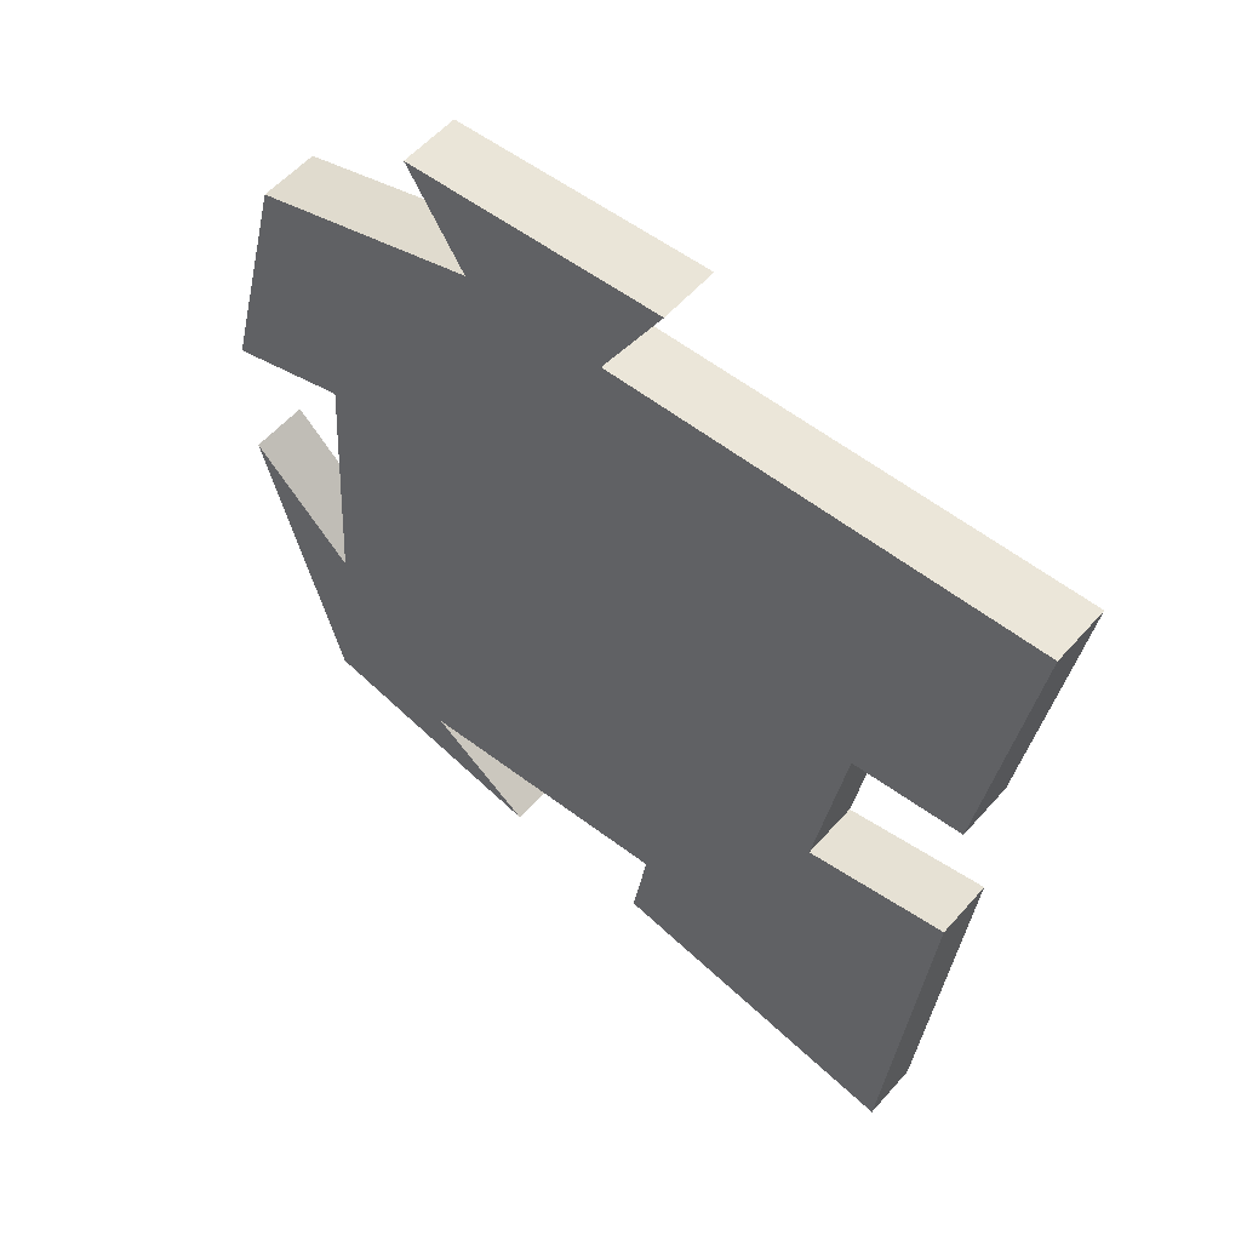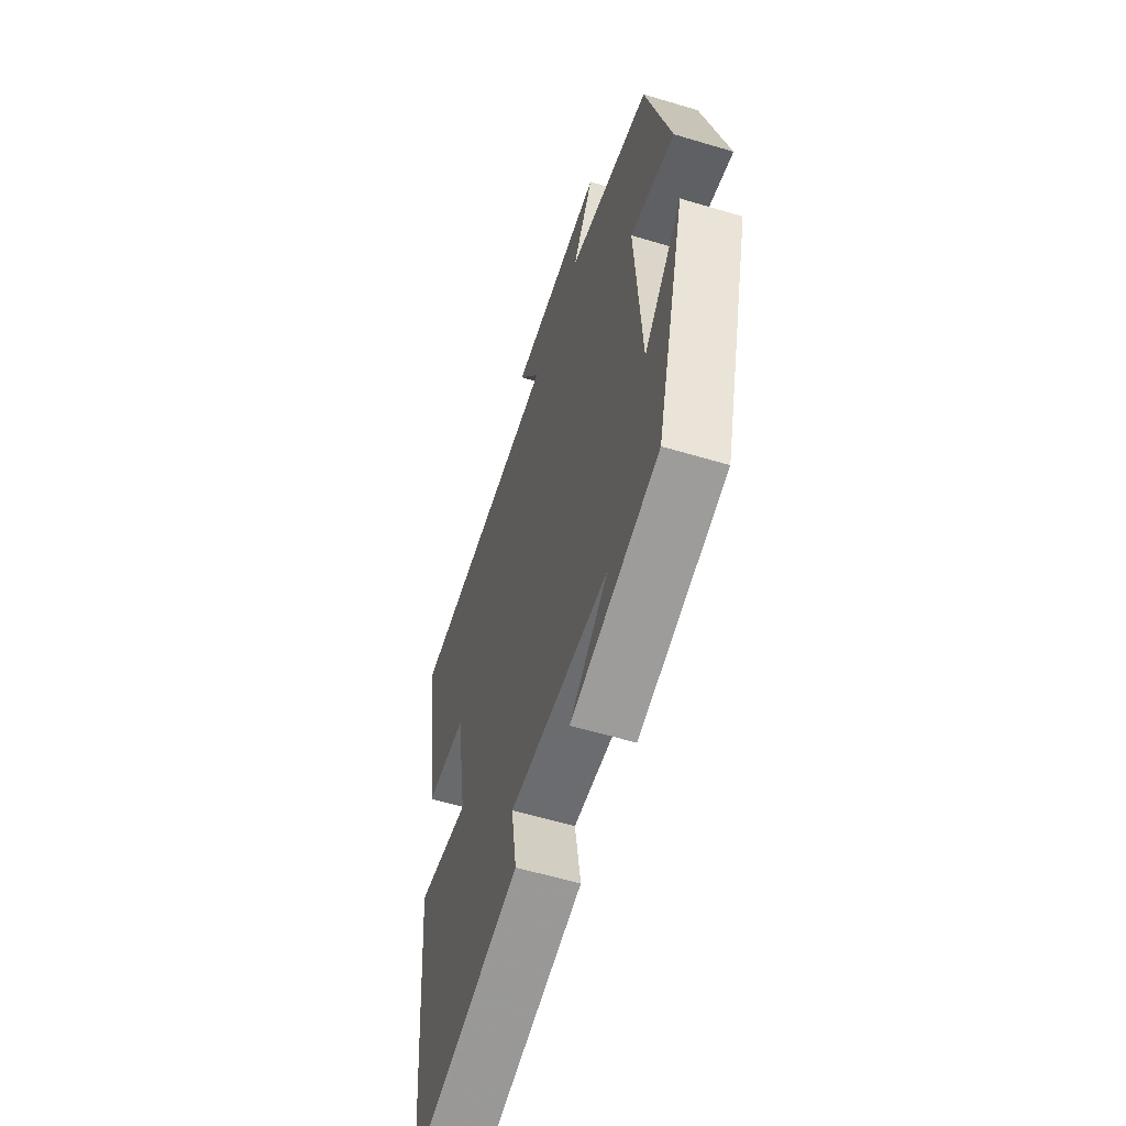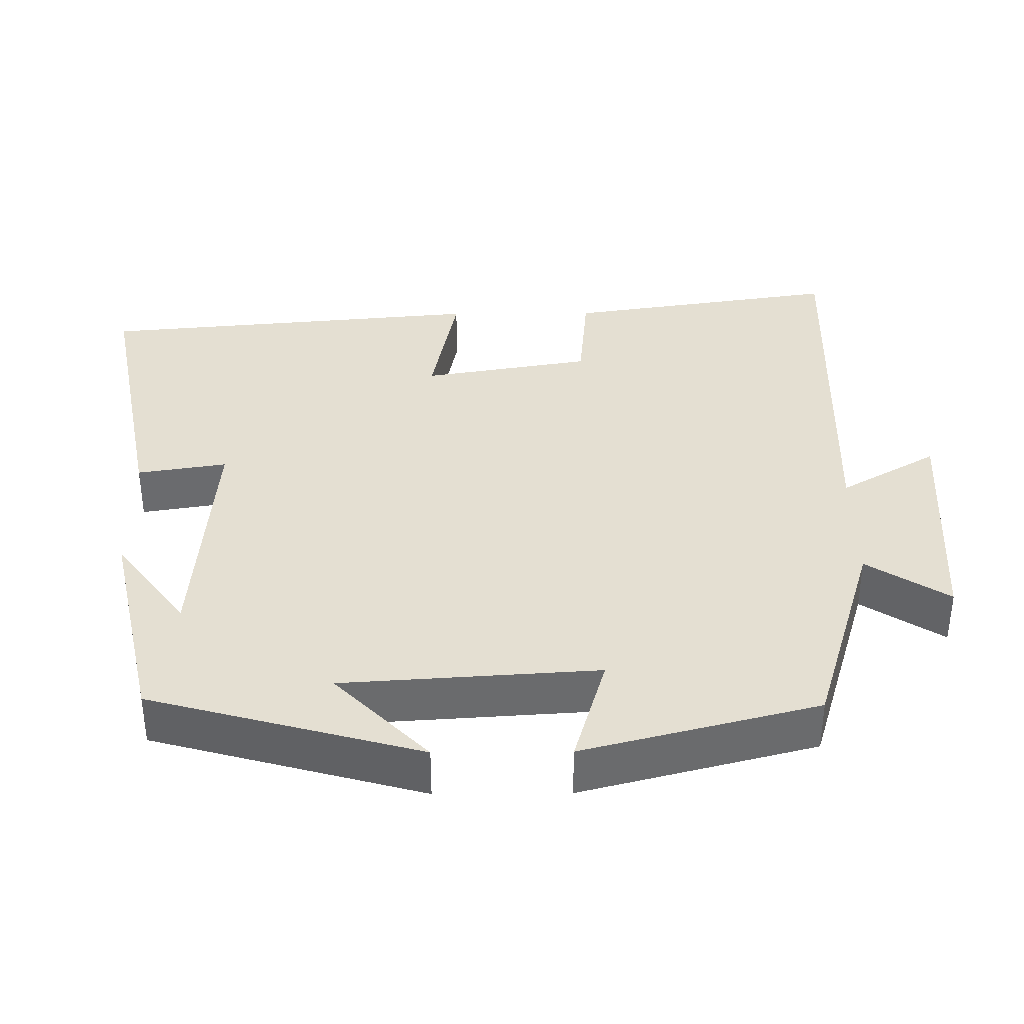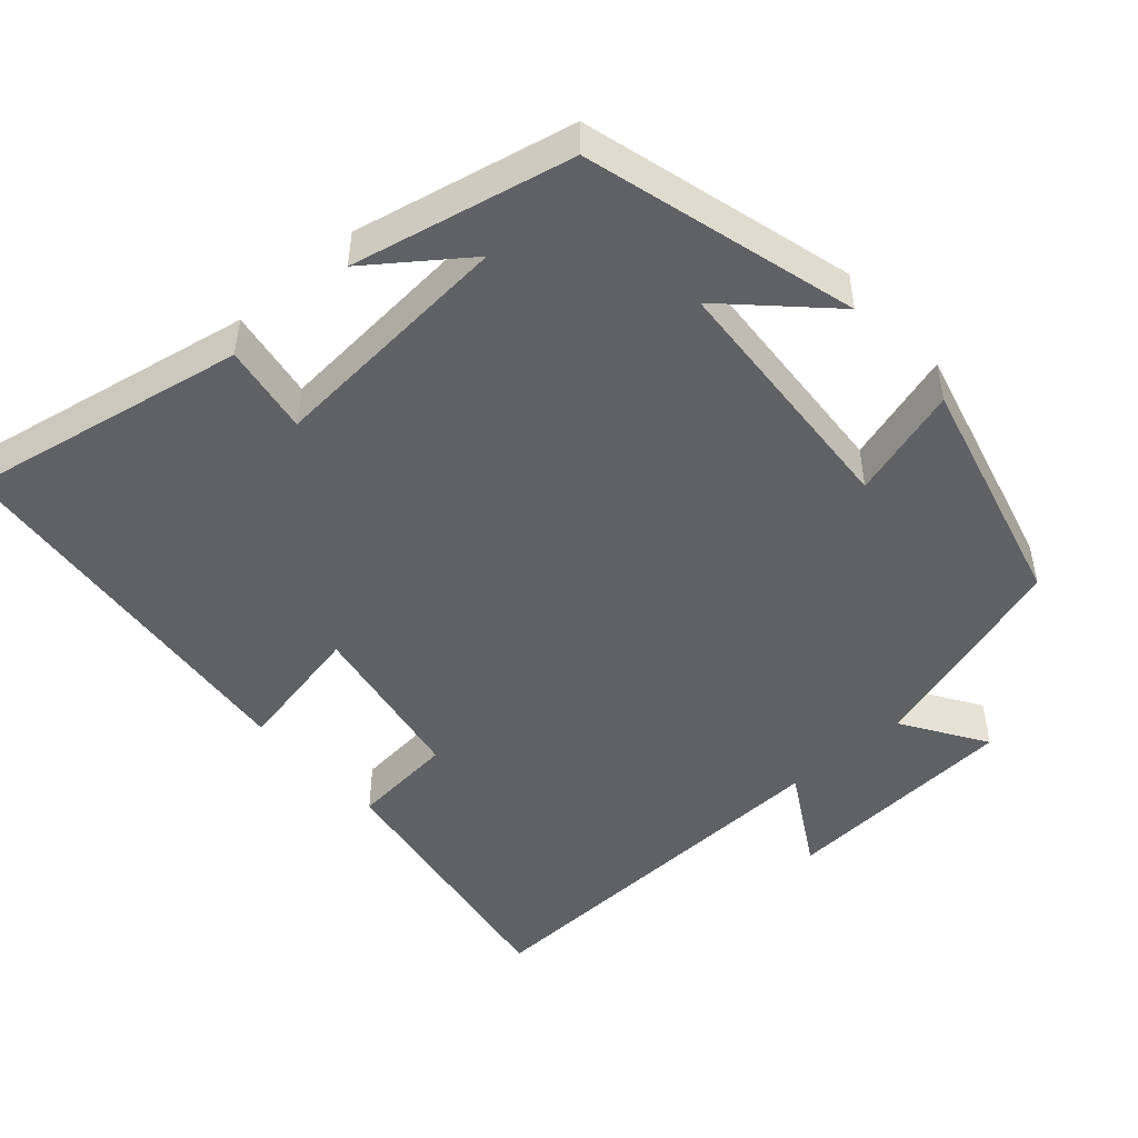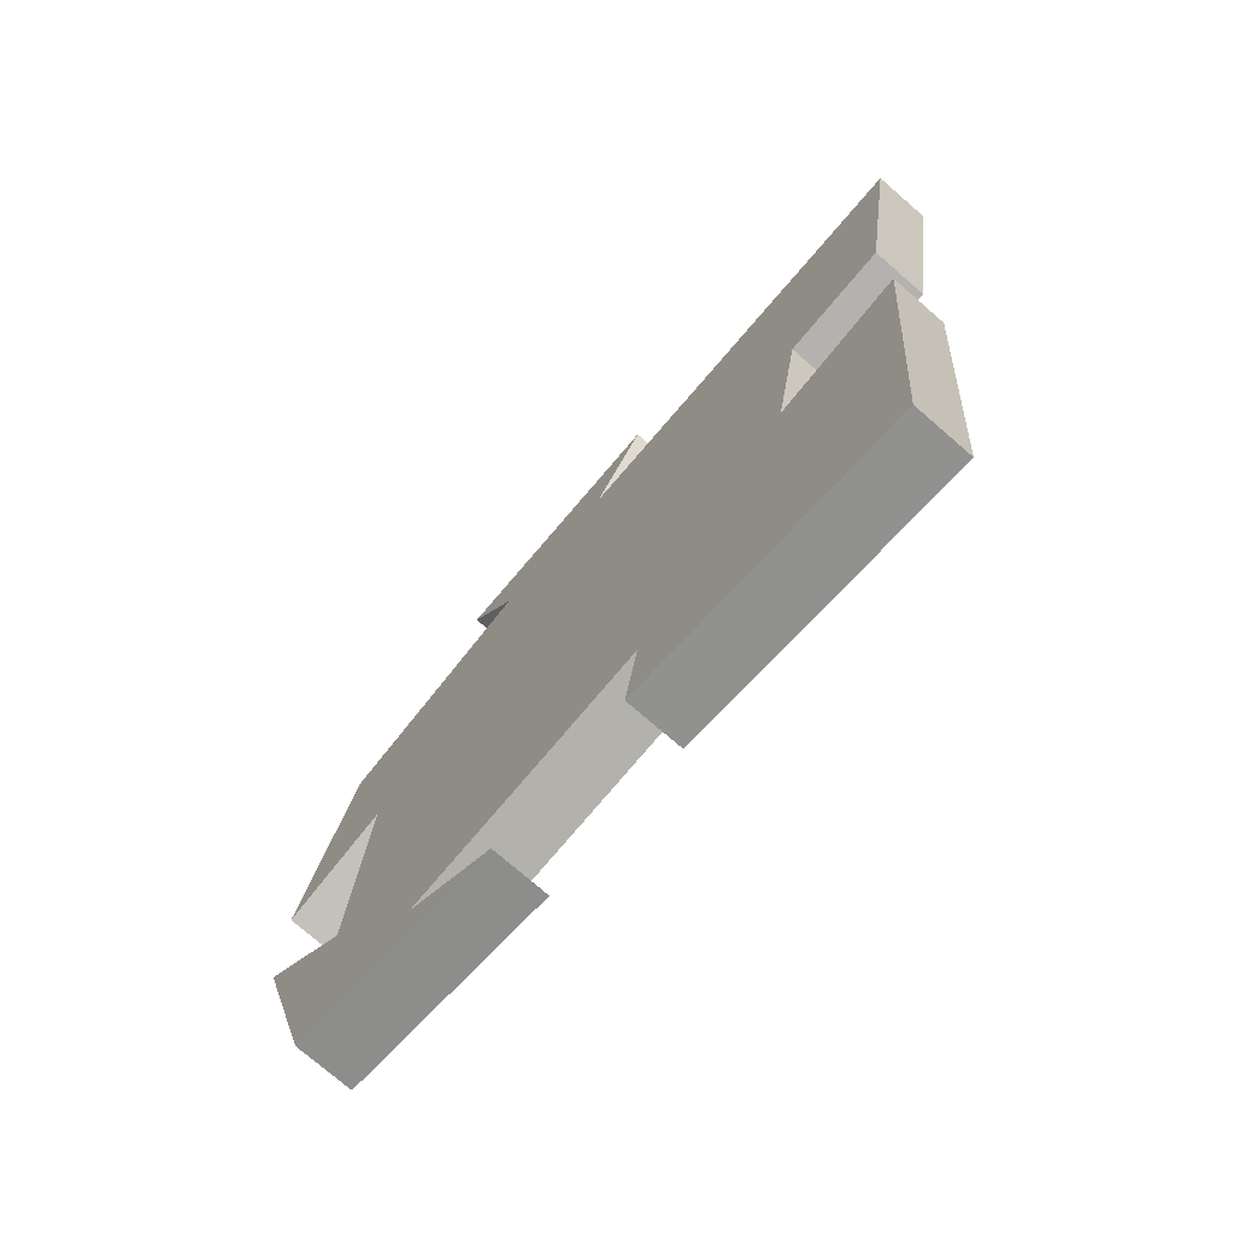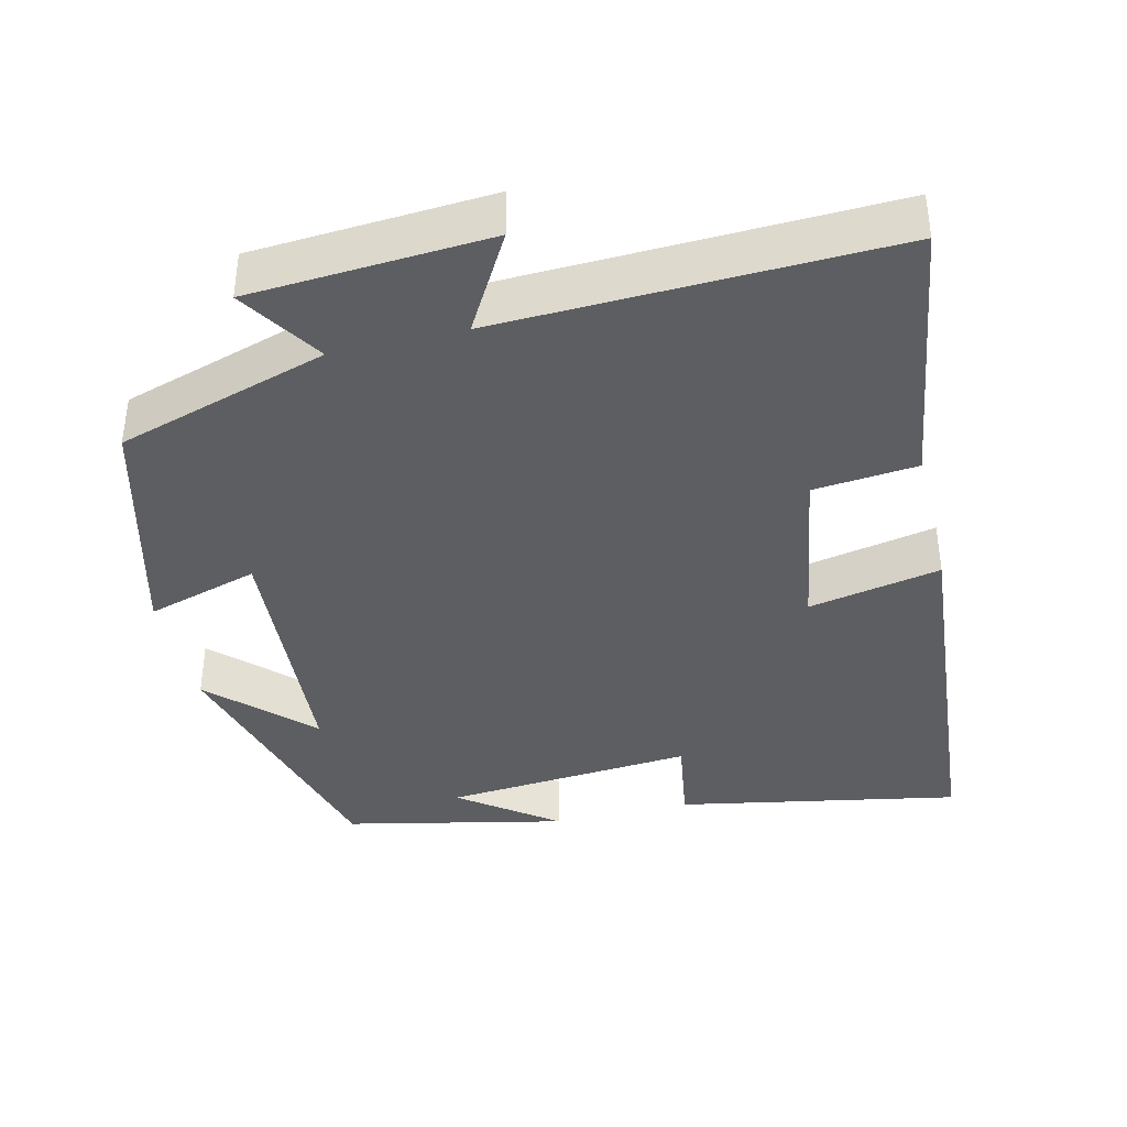
<metadata>
{"format":"obj","ext":"obj","renderer":"f3d","projection":"perspective","resolution":1024,"background":"white","views":[{"elev":56.1,"azim":40.6,"up":"+Z"},{"elev":-58.2,"azim":-107.2,"up":"+Z"},{"elev":37.1,"azim":-90.5,"up":"+Y"},{"elev":-48.6,"azim":-138.5,"up":"+Y"},{"elev":-75.3,"azim":49.1,"up":"+Z"},{"elev":-39.4,"azim":13.6,"up":"+Y"}]}
</metadata>
<code>
v 0.453 0.07 -0.571
v 0.079 0.07 -0.5
v 0.098 0.07 -0.38
v -0.234 0.07 -0.406
v -0.107 0.07 -0.5
v -0.4 0.07 -0.436
v -0.5 0.07 -0.074
v -0.373 0.07 -0.198
v -0.351 0.07 0.144
v -0.5 0.07 0.1
v -0.419 0.07 0.414
v -0.138 0.07 0.5
v -0.209 0.07 0.61
v 0.109 0.07 0.63
v 0.034 0.07 0.5
v 0.556 0.07 0.517
v 0.5 0.07 0.15
v 0.362 0.07 0.137
v 0.324 0.07 -0.089
v 0.5 0.07 -0.054
v 0.453 0 -0.571
v 0.079 0 -0.5
v 0.098 0 -0.38
v -0.234 0 -0.406
v -0.107 0 -0.5
v -0.4 0 -0.436
v -0.5 0 -0.074
v -0.373 0 -0.198
v -0.351 0 0.144
v -0.5 0 0.1
v -0.419 0 0.414
v -0.138 0 0.5
v -0.209 0 0.61
v 0.109 0 0.63
v 0.034 0 0.5
v 0.556 0 0.517
v 0.5 0 0.15
v 0.362 0 0.137
v 0.324 0 -0.089
v 0.5 0 -0.054
f 19 20 1 2
f 18 19 2 3
f 15 16 17 18
f 15 18 3 4
f 12 13 14 15
f 12 15 4
f 9 10 11 12
f 8 9 12 4
f 7 8 4
f 6 7 4
f 4 5 6
f 22 21 40 39
f 23 22 39 38
f 38 37 36 35
f 24 23 38 35
f 35 34 33 32
f 24 35 32
f 32 31 30 29
f 24 32 29 28
f 24 28 27
f 24 27 26
f 26 25 24
f 1 21 22 2
f 2 22 23 3
f 3 23 24 4
f 4 24 25 5
f 5 25 26 6
f 6 26 27 7
f 7 27 28 8
f 8 28 29 9
f 9 29 30 10
f 10 30 31 11
f 11 31 32 12
f 12 32 33 13
f 13 33 34 14
f 14 34 35 15
f 15 35 36 16
f 16 36 37 17
f 17 37 38 18
f 18 38 39 19
f 19 39 40 20
f 20 40 21 1

</code>
